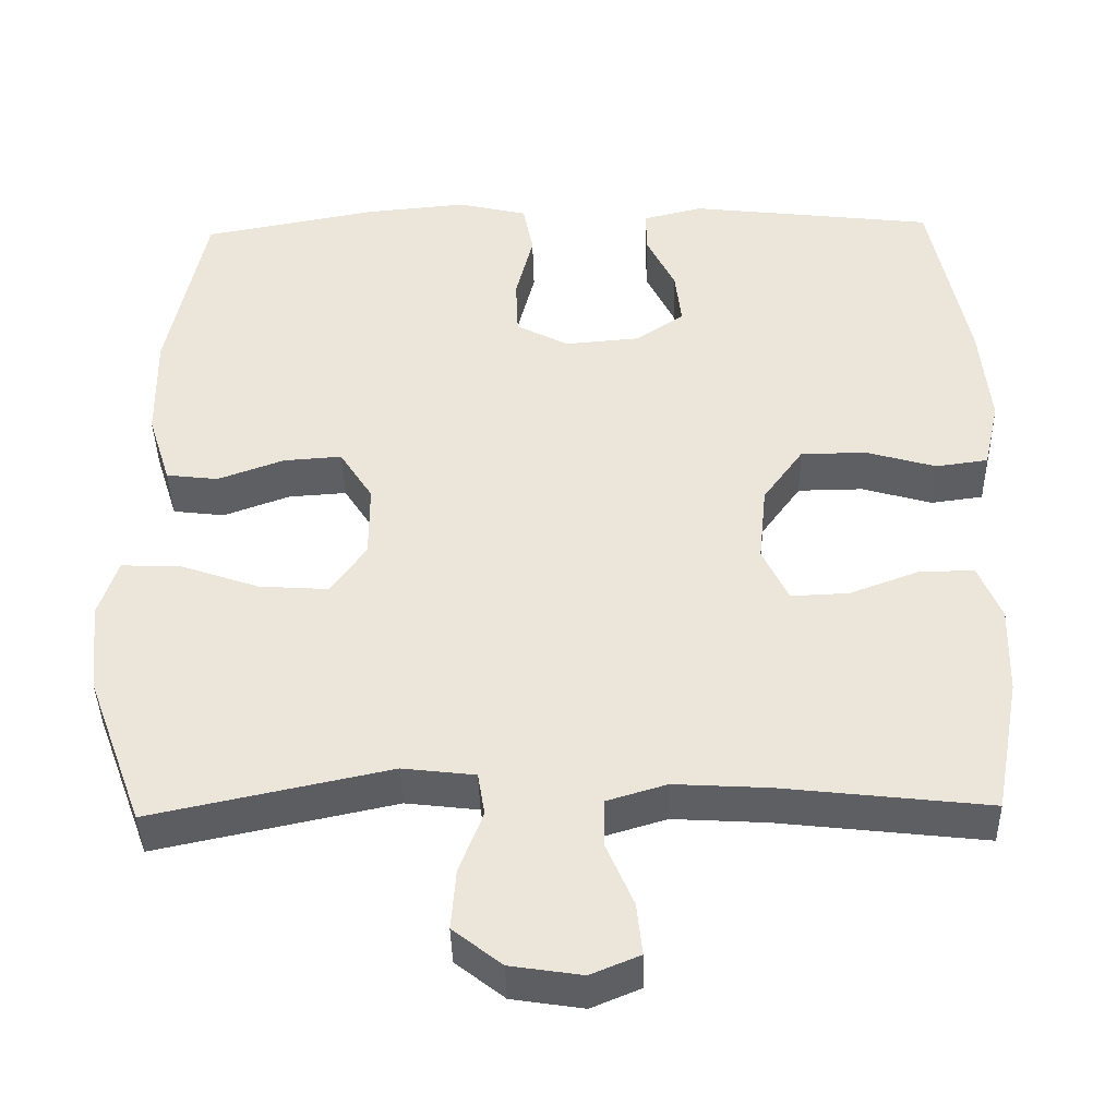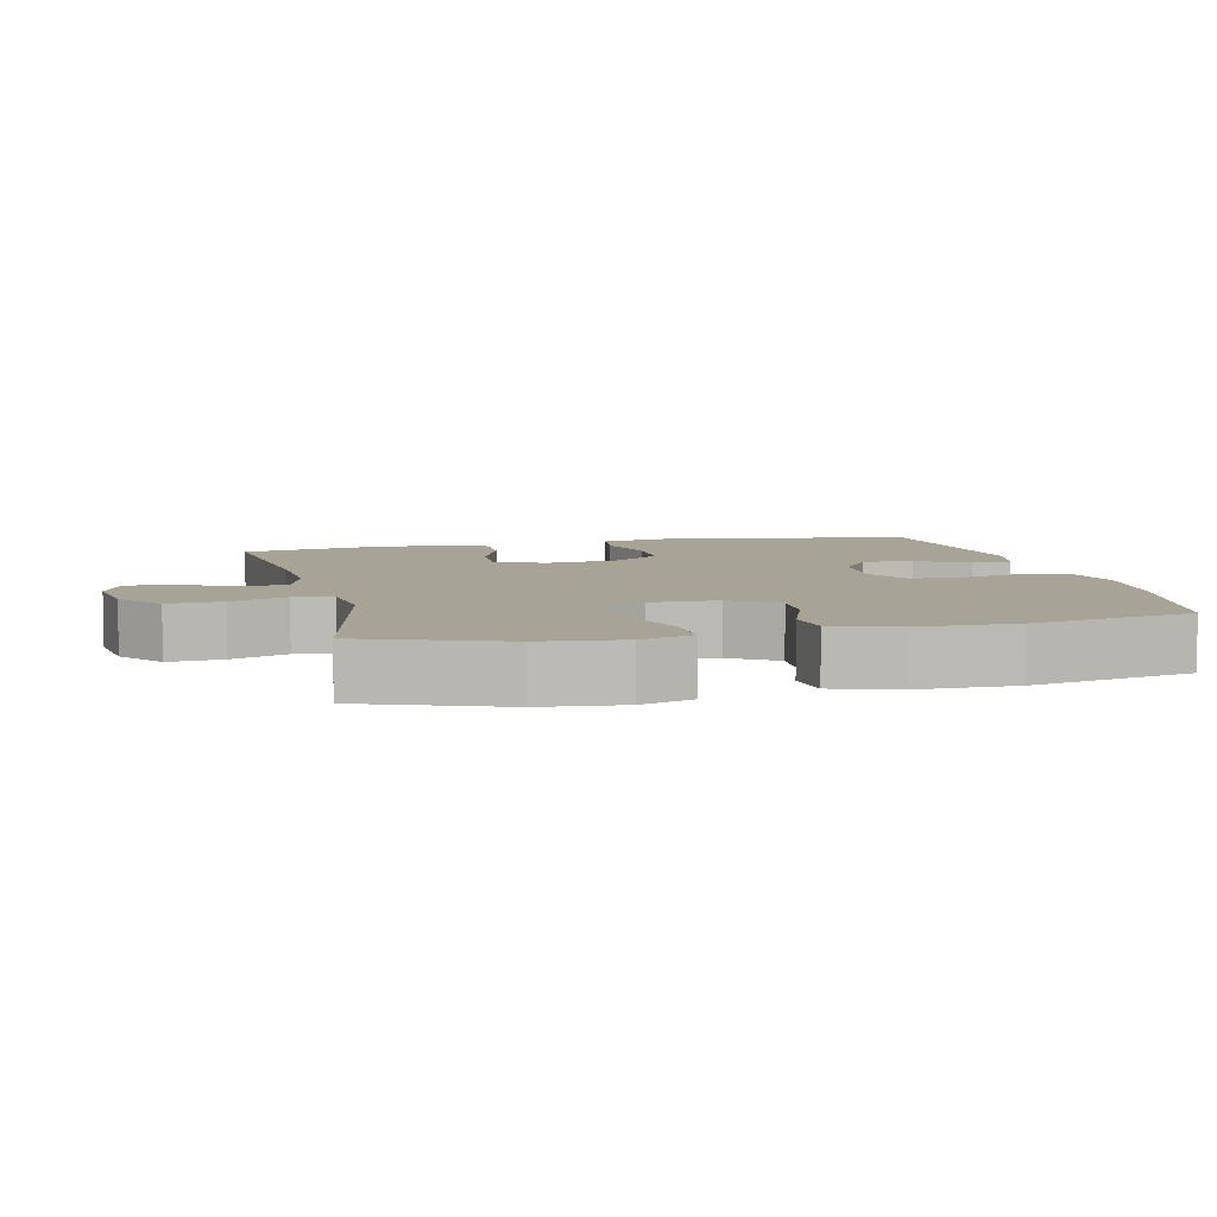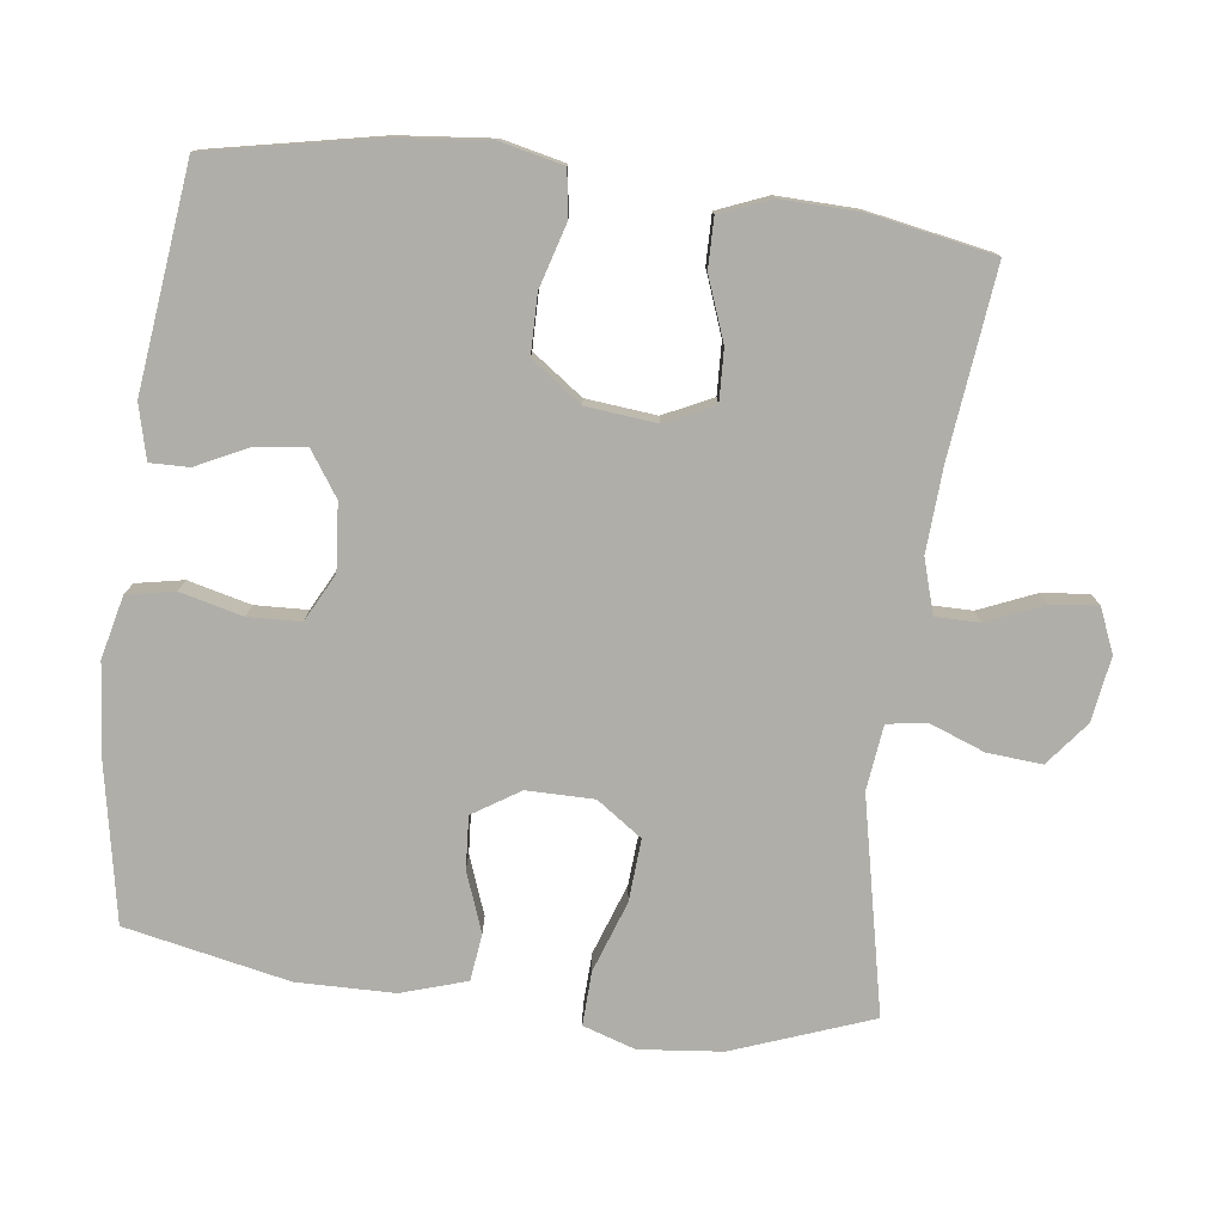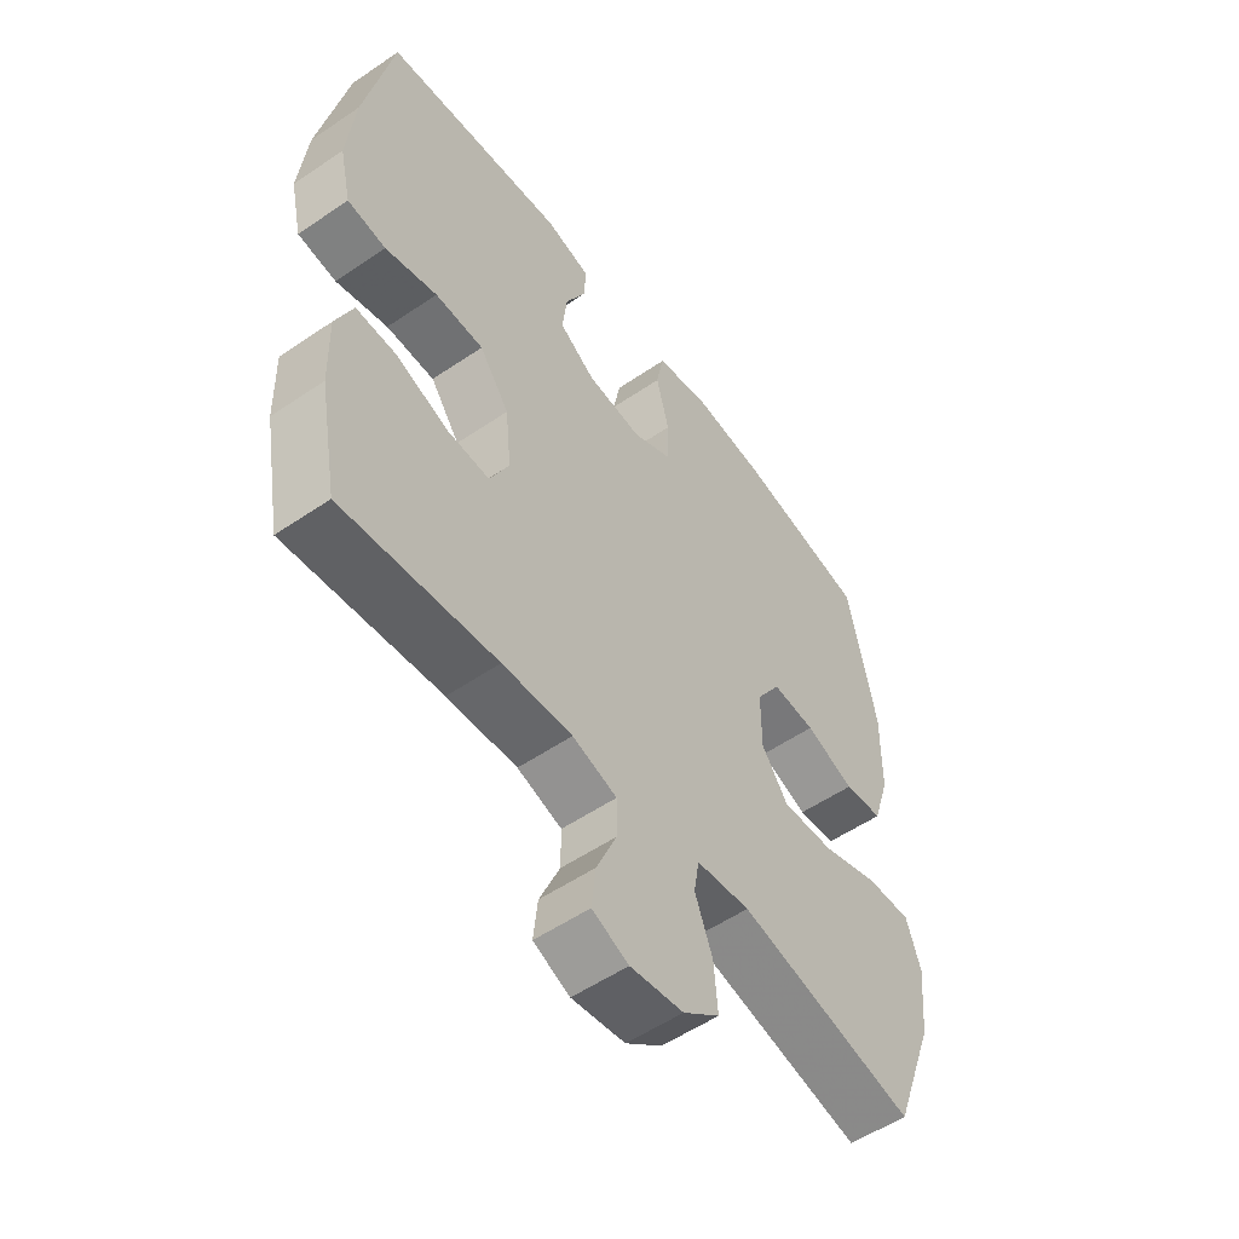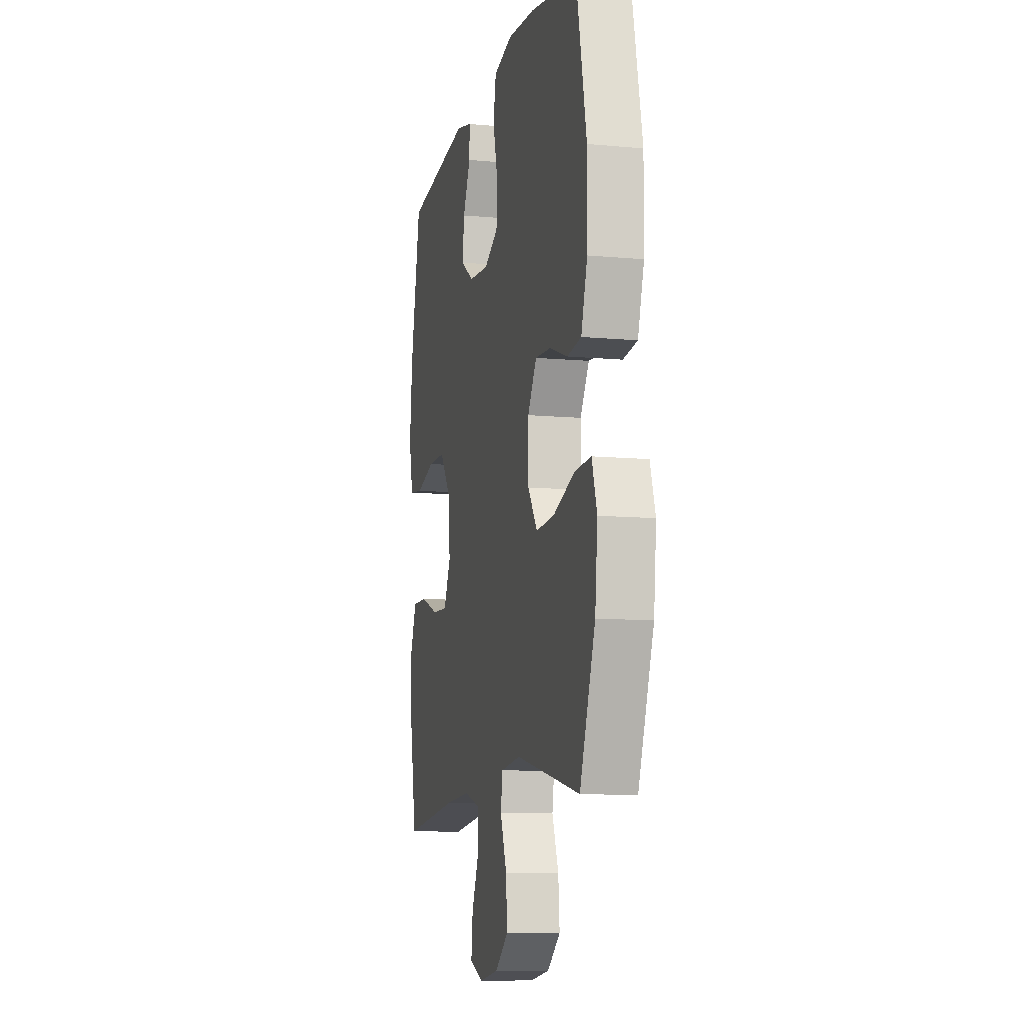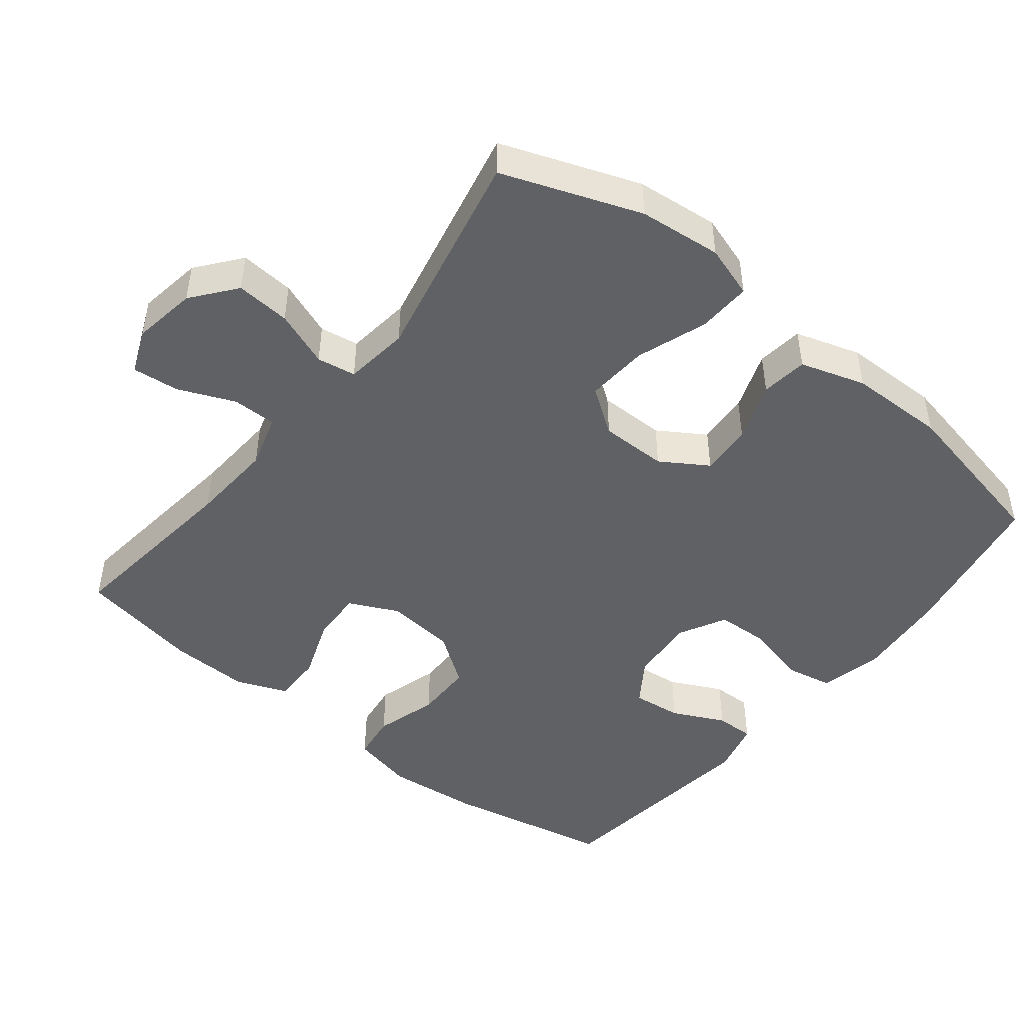
<metadata>
{"format":"obj","ext":"obj","renderer":"f3d","projection":"perspective","resolution":1024,"background":"white","views":[{"elev":-40.9,"azim":1.3,"up":"+Z"},{"elev":6.7,"azim":-103.3,"up":"+Y"},{"elev":-77.5,"azim":82.7,"up":"+Y"},{"elev":-54.6,"azim":125.8,"up":"+Z"},{"elev":-10.1,"azim":-103.3,"up":"+Z"},{"elev":-47.1,"azim":-128.7,"up":"+Y"}]}
</metadata>
<code>
v 0.5 0.07 -0.5
v 0.237 0.07 -0.47
v 0.118 0.07 -0.463
v 0.042 0.07 -0.486
v 0.042 0.07 -0.548
v 0.076 0.07 -0.628
v 0.083 0.07 -0.694
v 0.021 0.07 -0.72
v -0.07 0.07 -0.706
v -0.132 0.07 -0.657
v -0.126 0.07 -0.58
v -0.096 0.07 -0.501
v -0.105 0.07 -0.446
v -0.197 0.07 -0.435
v -0.5 0.07 -0.5
v -0.572 0.07 -0.305
v -0.584 0.07 -0.188
v -0.56 0.07 -0.114
v -0.484 0.07 -0.117
v -0.384 0.07 -0.152
v -0.296 0.07 -0.158
v -0.251 0.07 -0.094
v -0.251 0.07 0.001
v -0.293 0.07 0.067
v -0.367 0.07 0.062
v -0.451 0.07 0.031
v -0.517 0.07 0.039
v -0.546 0.07 0.131
v -0.548 0.07 0.268
v -0.5 0.07 0.5
v -0.277 0.07 0.542
v -0.148 0.07 0.554
v -0.06 0.07 0.533
v -0.047 0.07 0.466
v -0.069 0.07 0.378
v -0.066 0.07 0.304
v 0.001 0.07 0.269
v 0.095 0.07 0.277
v 0.157 0.07 0.319
v 0.149 0.07 0.389
v 0.113 0.07 0.463
v 0.112 0.07 0.518
v 0.188 0.07 0.537
v 0.5 0.07 0.5
v 0.548 0.07 0.263
v 0.561 0.07 0.131
v 0.541 0.07 0.043
v 0.475 0.07 0.034
v 0.386 0.07 0.06
v 0.303 0.07 0.059
v 0.252 0.07 -0.012
v 0.242 0.07 -0.111
v 0.275 0.07 -0.18
v 0.348 0.07 -0.177
v 0.436 0.07 -0.144
v 0.506 0.07 -0.143
v 0.535 0.07 -0.214
v 0.532 0.07 -0.327
v 0.5 0 -0.5
v 0.237 0 -0.47
v 0.118 0 -0.463
v 0.042 0 -0.486
v 0.042 0 -0.548
v 0.076 0 -0.628
v 0.083 0 -0.694
v 0.021 0 -0.72
v -0.07 0 -0.706
v -0.132 0 -0.657
v -0.126 0 -0.58
v -0.096 0 -0.501
v -0.105 0 -0.446
v -0.197 0 -0.435
v -0.5 0 -0.5
v -0.572 0 -0.305
v -0.584 0 -0.188
v -0.56 0 -0.114
v -0.484 0 -0.117
v -0.384 0 -0.152
v -0.296 0 -0.158
v -0.251 0 -0.094
v -0.251 0 0.001
v -0.293 0 0.067
v -0.367 0 0.062
v -0.451 0 0.031
v -0.517 0 0.039
v -0.546 0 0.131
v -0.548 0 0.268
v -0.5 0 0.5
v -0.277 0 0.542
v -0.148 0 0.554
v -0.06 0 0.533
v -0.047 0 0.466
v -0.069 0 0.378
v -0.066 0 0.304
v 0.001 0 0.269
v 0.095 0 0.277
v 0.157 0 0.319
v 0.149 0 0.389
v 0.113 0 0.463
v 0.112 0 0.518
v 0.188 0 0.537
v 0.5 0 0.5
v 0.548 0 0.263
v 0.561 0 0.131
v 0.541 0 0.043
v 0.475 0 0.034
v 0.386 0 0.06
v 0.303 0 0.059
v 0.252 0 -0.012
v 0.242 0 -0.111
v 0.275 0 -0.18
v 0.348 0 -0.177
v 0.436 0 -0.144
v 0.506 0 -0.143
v 0.535 0 -0.214
v 0.532 0 -0.327
f 57 58 1 2
f 54 55 56 57
f 53 54 57 2
f 52 53 2 3
f 51 52 3 4
f 46 47 48 49
f 46 49 50
f 45 46 50
f 44 45 50
f 43 44 50 51
f 40 41 42 43
f 39 40 43 51
f 32 33 34 35
f 32 35 36
f 31 32 36
f 30 31 36
f 29 30 36 37
f 25 26 27 28
f 24 25 28 29
f 17 18 19 20
f 17 20 21
f 14 15 16 17
f 13 14 17 21
f 9 10 11 12
f 7 8 9 12
f 5 6 7 12
f 4 5 12 13
f 38 39 51 4
f 24 29 37
f 23 24 37 38
f 22 23 38 4
f 4 13 21 22
f 60 59 116 115
f 115 114 113 112
f 60 115 112 111
f 61 60 111 110
f 62 61 110 109
f 107 106 105 104
f 108 107 104
f 108 104 103
f 108 103 102
f 109 108 102 101
f 101 100 99 98
f 109 101 98 97
f 93 92 91 90
f 94 93 90
f 94 90 89
f 94 89 88
f 95 94 88 87
f 86 85 84 83
f 87 86 83 82
f 78 77 76 75
f 79 78 75
f 75 74 73 72
f 79 75 72 71
f 70 69 68 67
f 70 67 66 65
f 70 65 64 63
f 71 70 63 62
f 62 109 97 96
f 95 87 82
f 96 95 82 81
f 62 96 81 80
f 80 79 71 62
f 1 59 60 2
f 2 60 61 3
f 3 61 62 4
f 4 62 63 5
f 5 63 64 6
f 6 64 65 7
f 7 65 66 8
f 8 66 67 9
f 9 67 68 10
f 10 68 69 11
f 11 69 70 12
f 12 70 71 13
f 13 71 72 14
f 14 72 73 15
f 15 73 74 16
f 16 74 75 17
f 17 75 76 18
f 18 76 77 19
f 19 77 78 20
f 20 78 79 21
f 21 79 80 22
f 22 80 81 23
f 23 81 82 24
f 24 82 83 25
f 25 83 84 26
f 26 84 85 27
f 27 85 86 28
f 28 86 87 29
f 29 87 88 30
f 30 88 89 31
f 31 89 90 32
f 32 90 91 33
f 33 91 92 34
f 34 92 93 35
f 35 93 94 36
f 36 94 95 37
f 37 95 96 38
f 38 96 97 39
f 39 97 98 40
f 40 98 99 41
f 41 99 100 42
f 42 100 101 43
f 43 101 102 44
f 44 102 103 45
f 45 103 104 46
f 46 104 105 47
f 47 105 106 48
f 48 106 107 49
f 49 107 108 50
f 50 108 109 51
f 51 109 110 52
f 52 110 111 53
f 53 111 112 54
f 54 112 113 55
f 55 113 114 56
f 56 114 115 57
f 57 115 116 58
f 58 116 59 1

</code>
